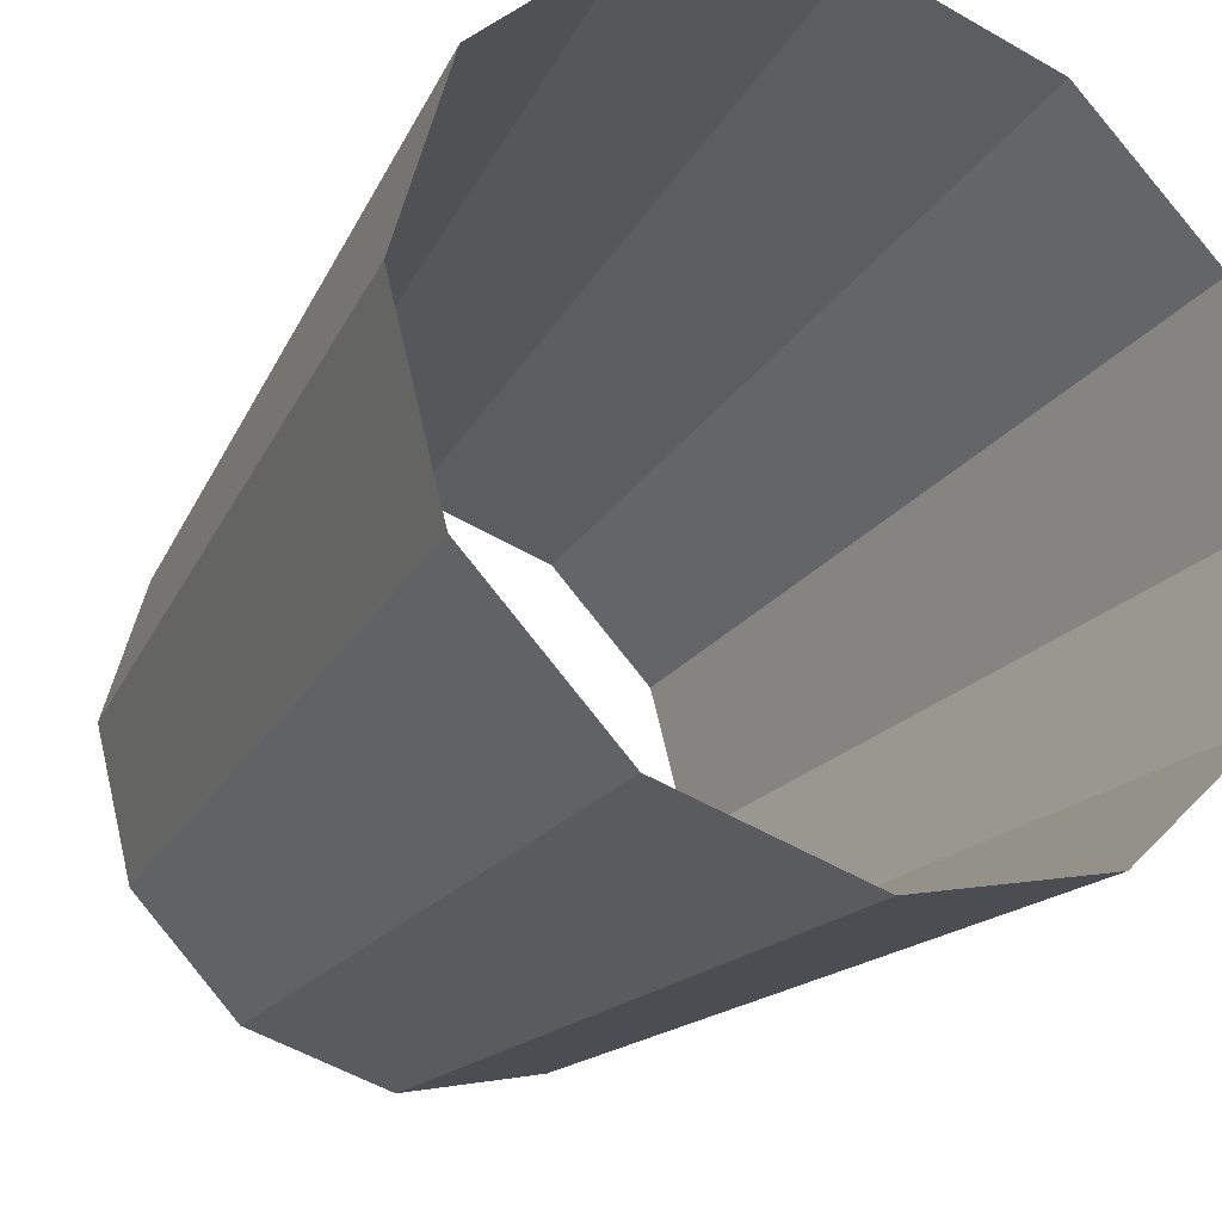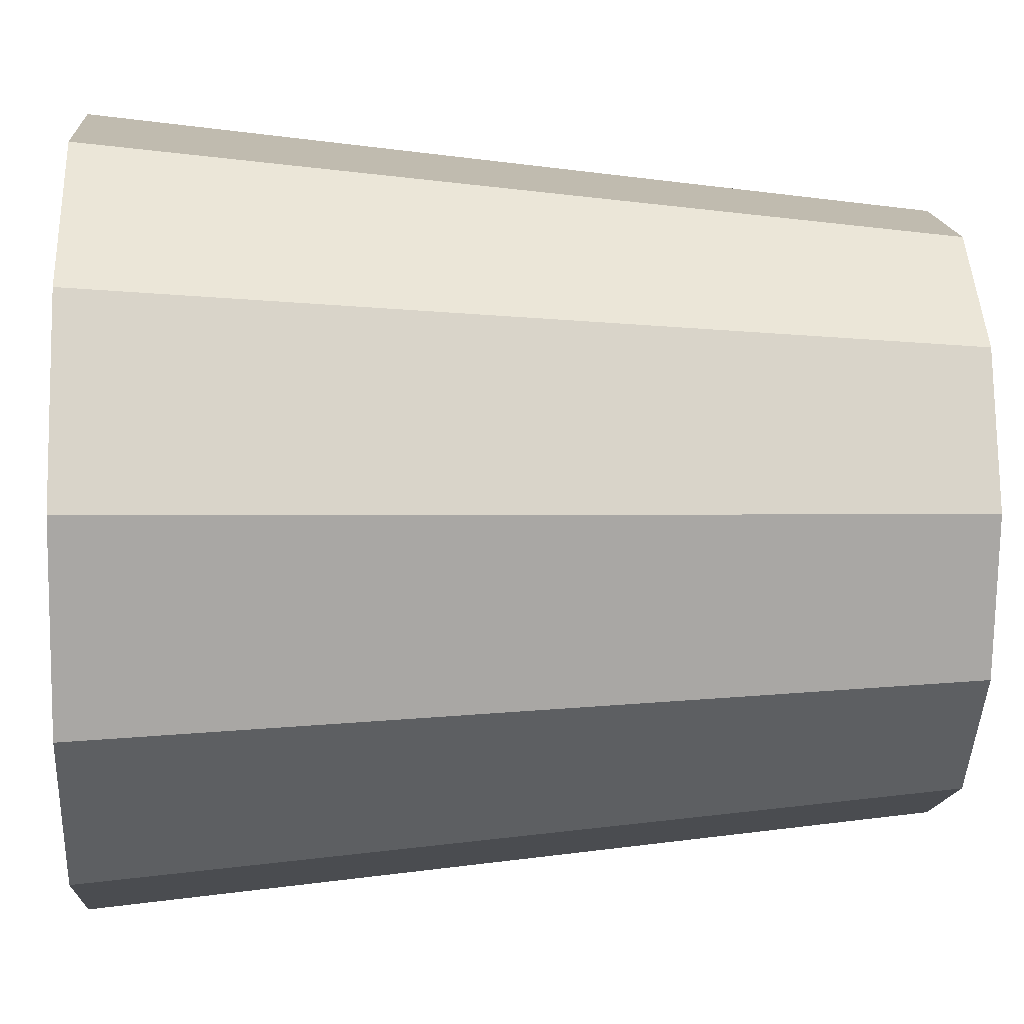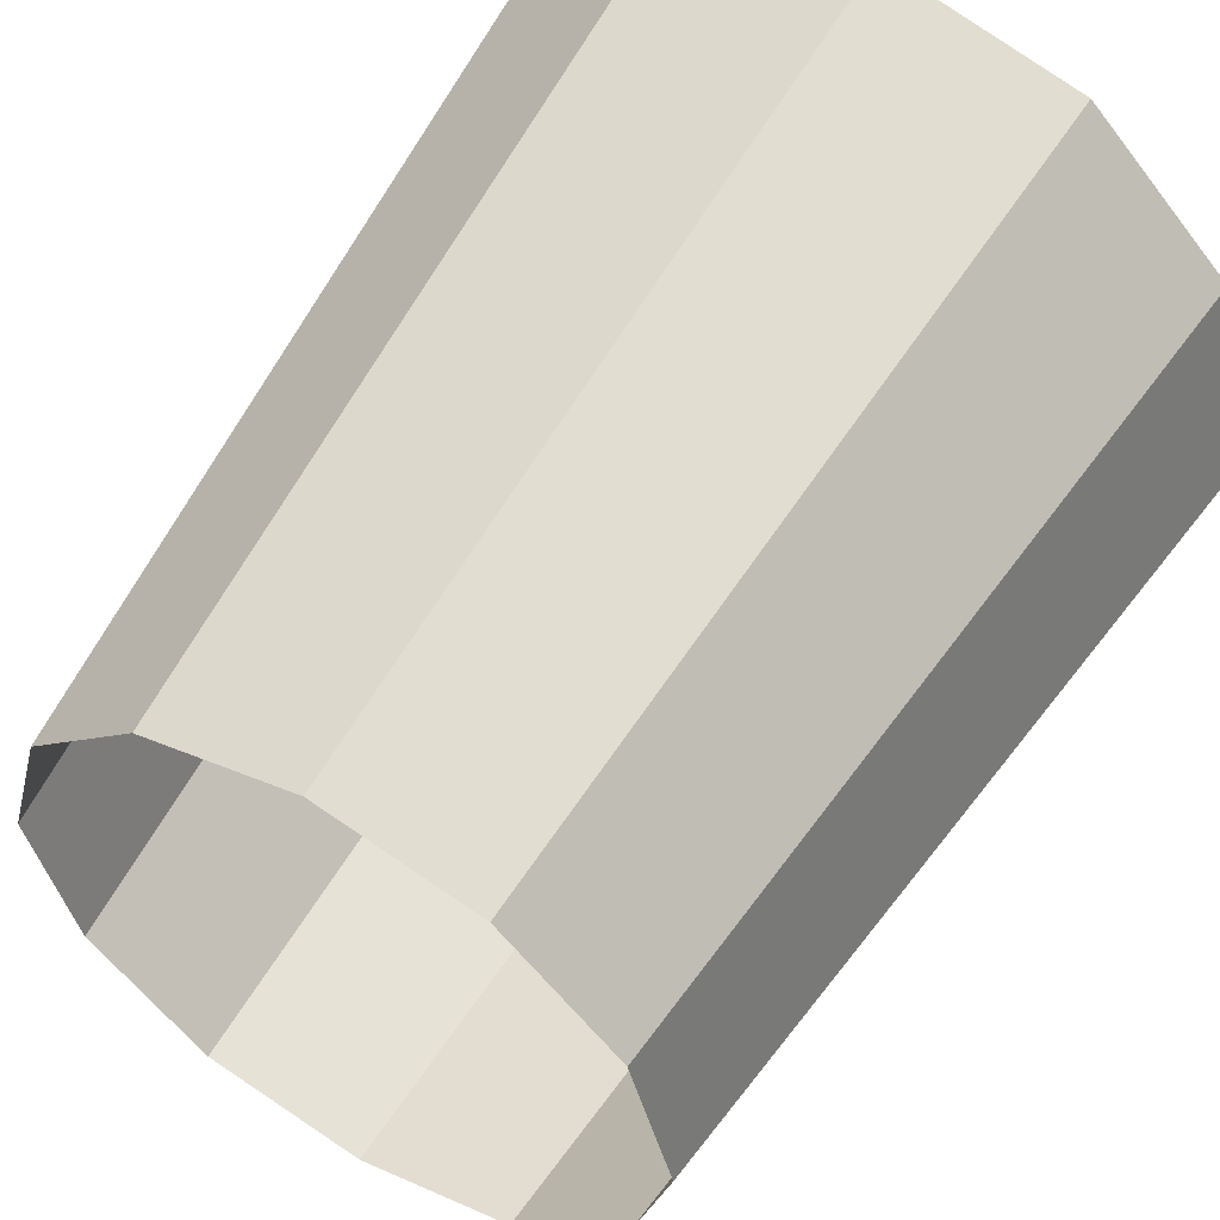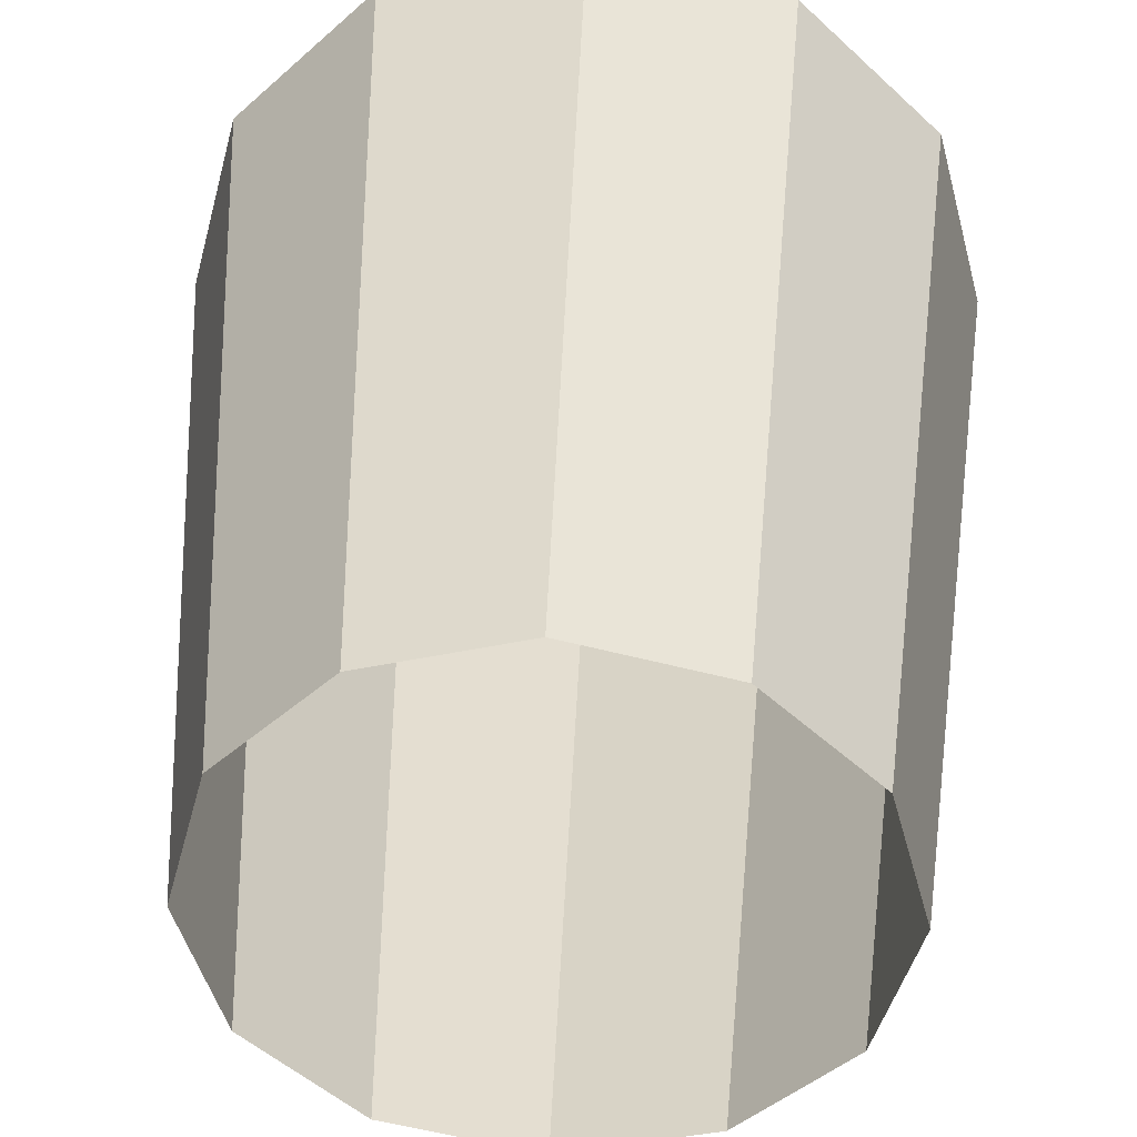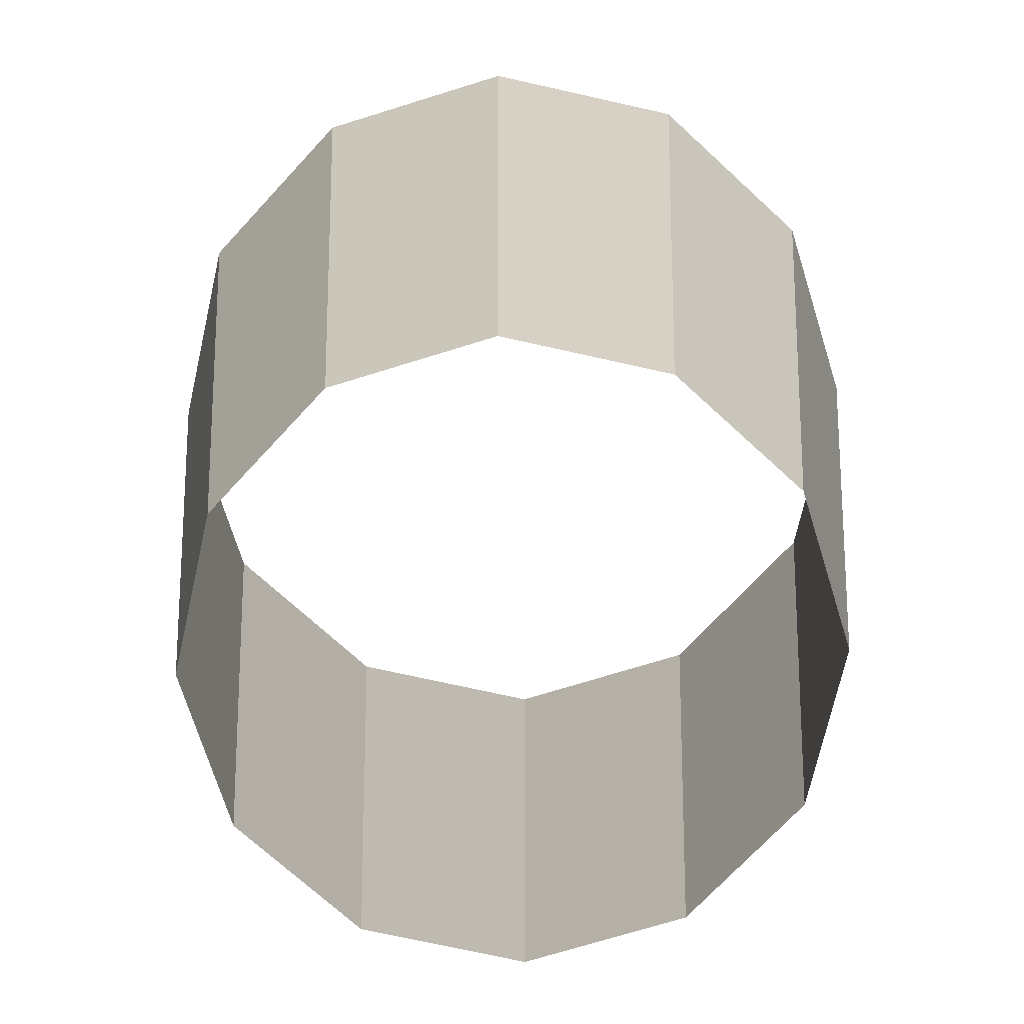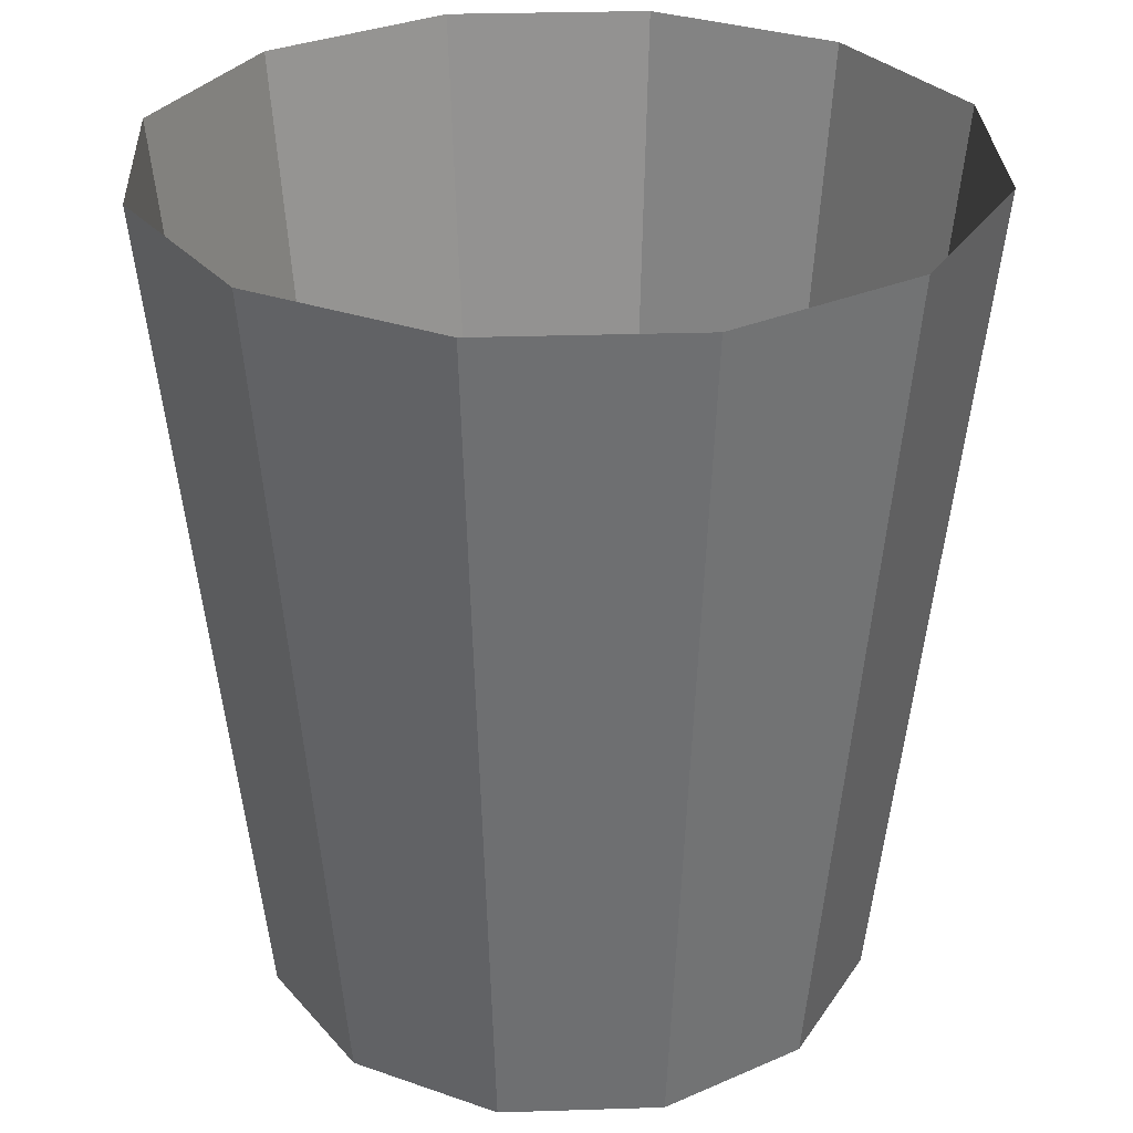
<metadata>
{"format":"obj","ext":"obj","renderer":"f3d","projection":"perspective","resolution":1024,"background":"white","views":[{"elev":-25.6,"azim":152.5,"up":"+Z"},{"elev":0.4,"azim":-93.9,"up":"+Z"},{"elev":56.0,"azim":30.6,"up":"+Z"},{"elev":41.4,"azim":2.3,"up":"+Z"},{"elev":-71.2,"azim":-117.7,"up":"+Y"},{"elev":29.7,"azim":162.3,"up":"+Y"}]}
</metadata>
<code>
o Glass_Cylinder.001
v 0.05734 2.795 -0.09932
v -1e-06 2.795 -0.1147
v 0.09932 2.795 -0.05734
v 0.1147 2.795 -0
v 0.09932 2.795 0.05734
v 0.05734 2.795 0.09932
v -0 2.795 0.1147
v -0.05734 2.795 0.09932
v -0.09932 2.795 0.05734
v -0.1147 2.795 0
v -0.09932 2.795 -0.05734
v -0.05734 2.795 -0.09932
v 0.07427 3.112 -0.1286
v -1e-06 3.112 -0.1485
v 0.1286 3.112 -0.07427
v 0.1485 3.112 -0
v 0.1286 3.112 0.07427
v 0.07427 3.112 0.1286
v -0 3.112 0.1485
v -0.07427 3.112 0.1286
v -0.1286 3.112 0.07427
v -0.1485 3.112 0
v -0.1286 3.112 -0.07427
v -0.07427 3.112 -0.1286
f 8 21 9
f 5 18 6
f 12 14 2
f 1 15 3
f 10 21 22
f 6 19 7
f 3 16 4
f 10 23 11
f 7 20 8
f 4 17 5
f 11 24 12
f 2 13 1
f 8 20 21
f 5 17 18
f 12 24 14
f 1 13 15
f 10 9 21
f 6 18 19
f 3 15 16
f 10 22 23
f 7 19 20
f 4 16 17
f 11 23 24
f 2 14 13

</code>
